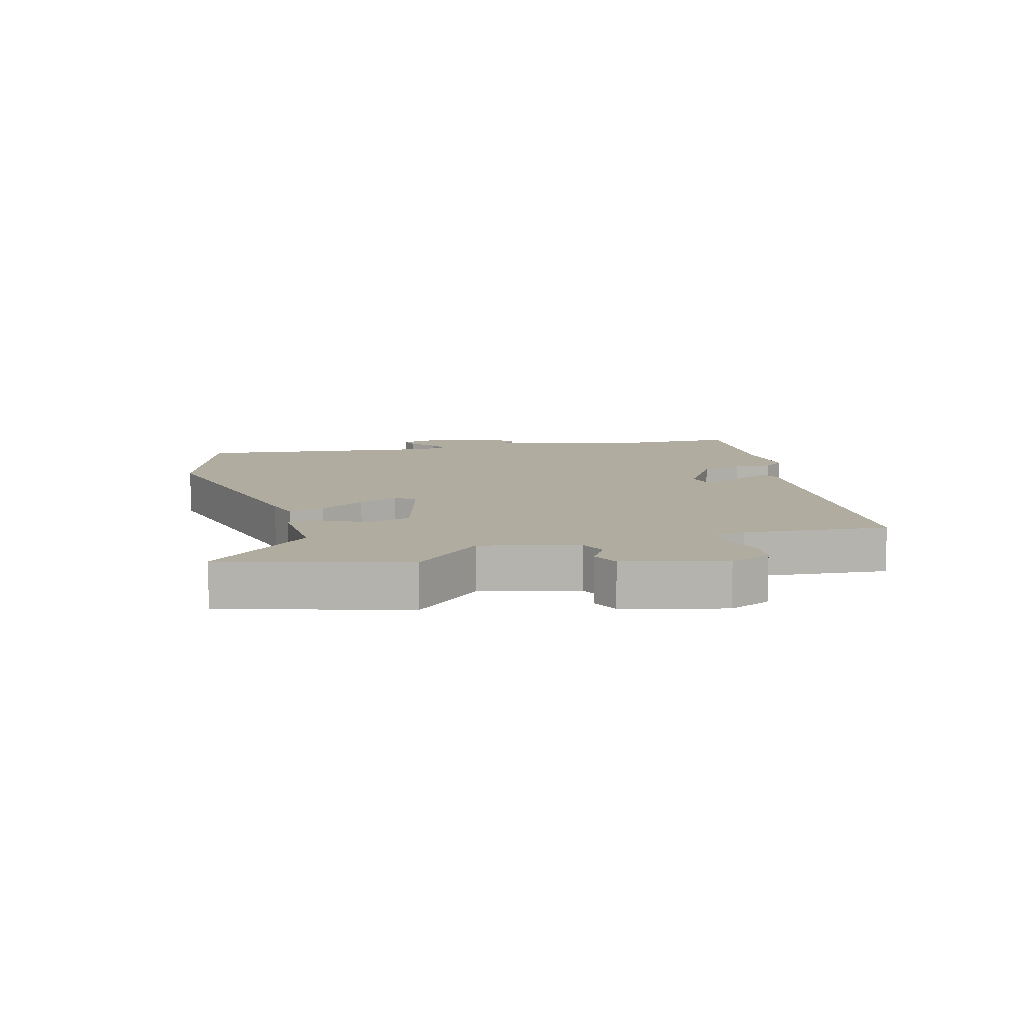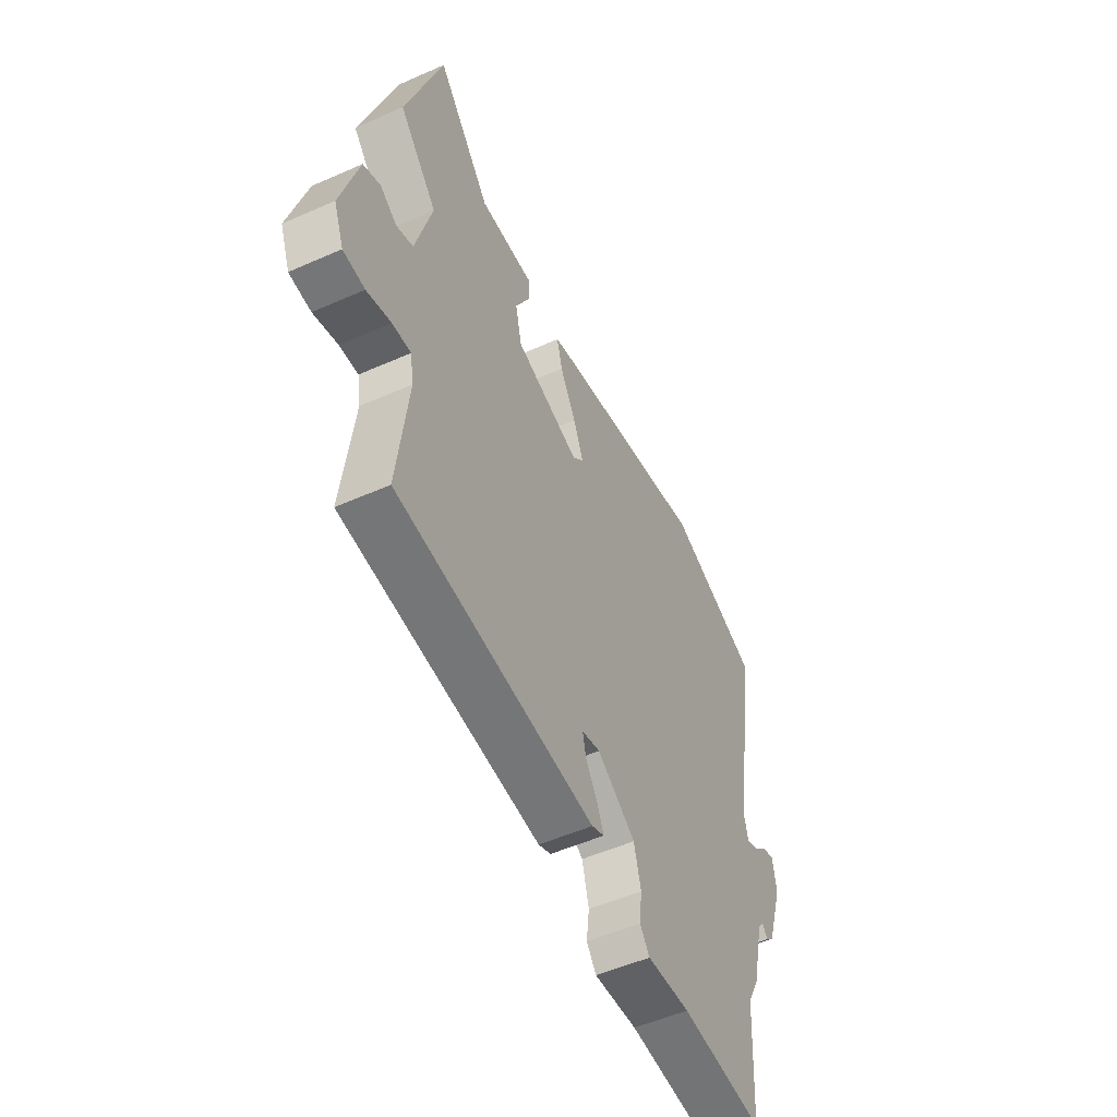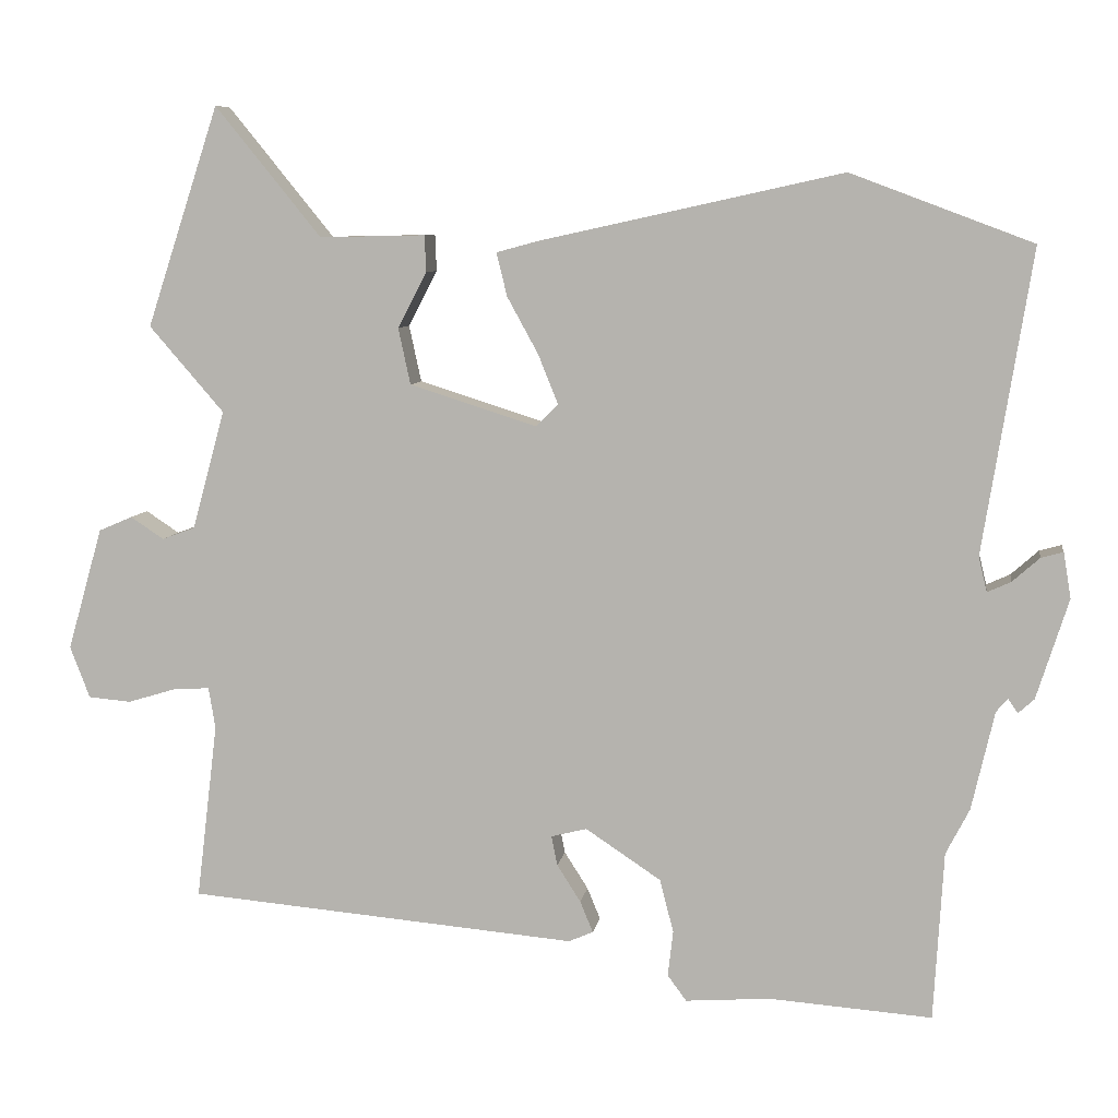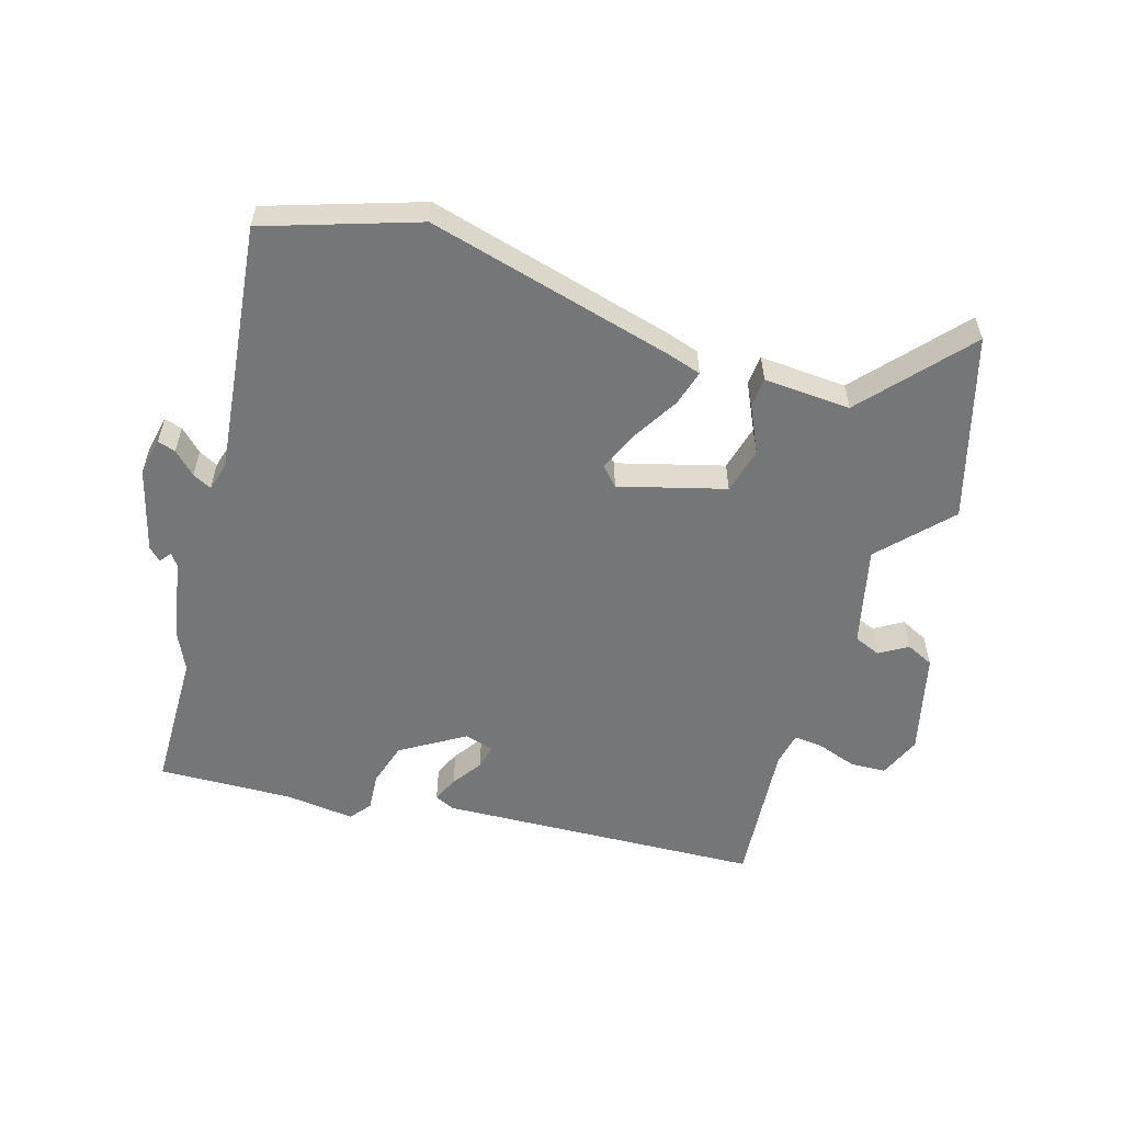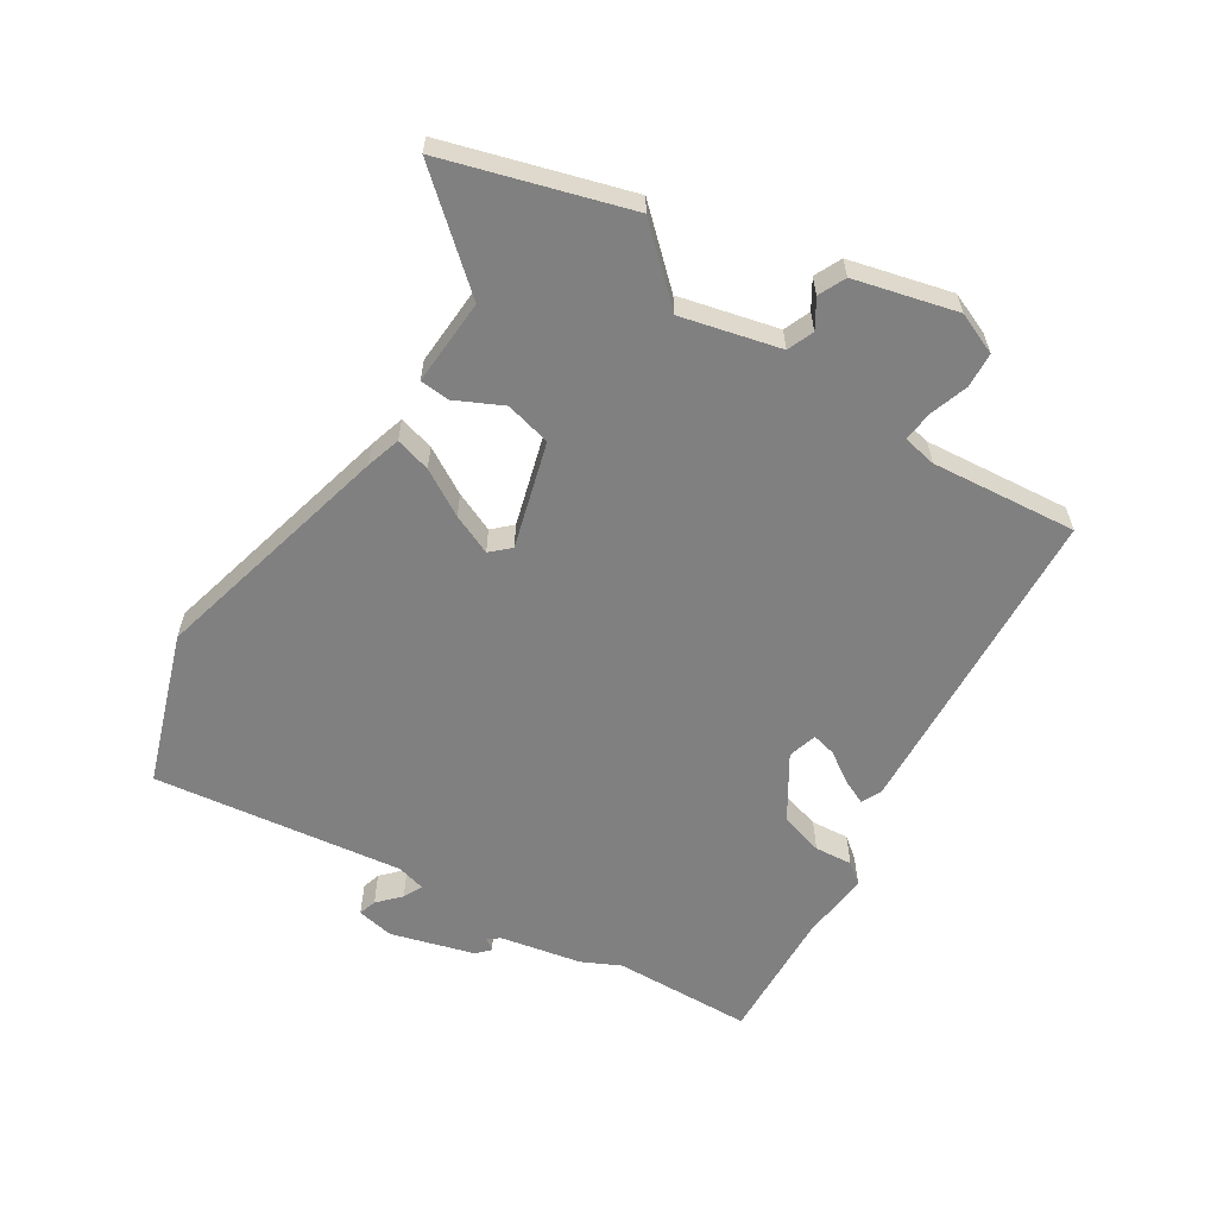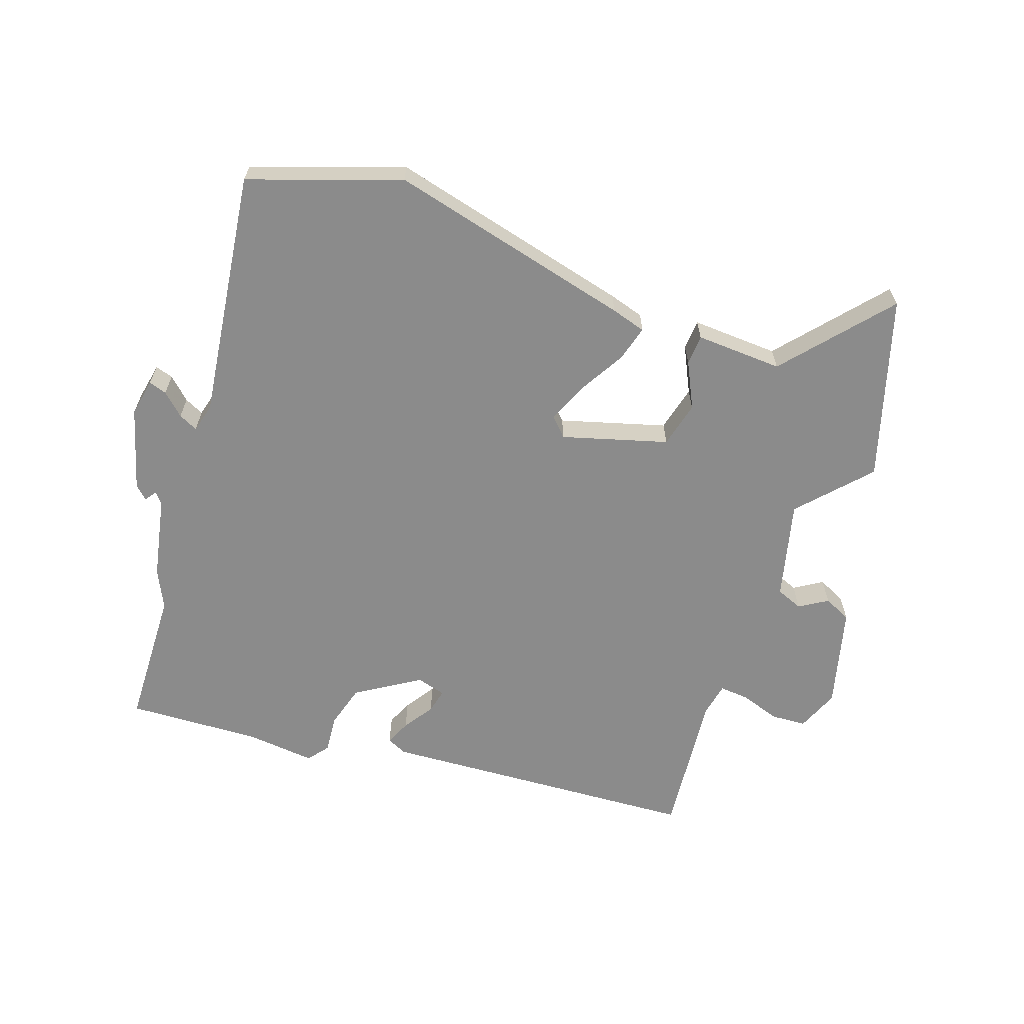
<metadata>
{"format":"obj","ext":"obj","renderer":"f3d","projection":"perspective","resolution":1024,"background":"white","views":[{"elev":10.1,"azim":73.1,"up":"+Y"},{"elev":-52.4,"azim":115.5,"up":"+Z"},{"elev":7.7,"azim":-171.4,"up":"+Z"},{"elev":-56.7,"azim":-19.1,"up":"+Y"},{"elev":-60.0,"azim":56.1,"up":"+Y"},{"elev":-63.9,"azim":-20.7,"up":"+Y"}]}
</metadata>
<code>
v 0.455 0.07 0.637
v 0.55 0.07 0.348
v 0.452 0.07 0.235
v 0.495 0.07 0.079
v 0.538 0.07 0.063
v 0.582 0.07 0.092
v 0.626 0.07 0.073
v 0.672 0.07 -0.088
v 0.646 0.07 -0.156
v 0.59 0.07 -0.161
v 0.527 0.07 -0.142
v 0.479 0.07 -0.139
v 0.47 0.07 -0.193
v 0.498 0.07 -0.425
v -0.014 0.07 -0.47
v -0.046 0.07 -0.456
v -0.029 0.07 -0.415
v 0.002 0.07 -0.366
v 0.01 0.07 -0.327
v -0.037 0.07 -0.315
v -0.136 0.07 -0.381
v -0.154 0.07 -0.451
v -0.147 0.07 -0.511
v -0.172 0.07 -0.545
v -0.283 0.07 -0.537
v -0.497 0.07 -0.553
v -0.51 0.07 -0.331
v -0.541 0.07 -0.271
v -0.571 0.07 -0.141
v -0.586 0.07 -0.123
v -0.599 0.07 -0.142
v -0.62 0.07 -0.123
v -0.662 0.07 0.009
v -0.652 0.07 0.069
v -0.623 0.07 0.061
v -0.587 0.07 0.029
v -0.556 0.07 0.015
v -0.545 0.07 0.061
v -0.609 0.07 0.459
v -0.37 0.07 0.549
v 0.026 0.07 0.462
v 0.082 0.07 0.447
v 0.068 0.07 0.39
v 0.027 0.07 0.315
v 0.001 0.07 0.25
v 0.03 0.07 0.221
v 0.197 0.07 0.274
v 0.213 0.07 0.348
v 0.175 0.07 0.421
v 0.177 0.07 0.469
v 0.316 0.07 0.466
v 0.455 0 0.637
v 0.55 0 0.348
v 0.452 0 0.235
v 0.495 0 0.079
v 0.538 0 0.063
v 0.582 0 0.092
v 0.626 0 0.073
v 0.672 0 -0.088
v 0.646 0 -0.156
v 0.59 0 -0.161
v 0.527 0 -0.142
v 0.479 0 -0.139
v 0.47 0 -0.193
v 0.498 0 -0.425
v -0.014 0 -0.47
v -0.046 0 -0.456
v -0.029 0 -0.415
v 0.002 0 -0.366
v 0.01 0 -0.327
v -0.037 0 -0.315
v -0.136 0 -0.381
v -0.154 0 -0.451
v -0.147 0 -0.511
v -0.172 0 -0.545
v -0.283 0 -0.537
v -0.497 0 -0.553
v -0.51 0 -0.331
v -0.541 0 -0.271
v -0.571 0 -0.141
v -0.586 0 -0.123
v -0.599 0 -0.142
v -0.62 0 -0.123
v -0.662 0 0.009
v -0.652 0 0.069
v -0.623 0 0.061
v -0.587 0 0.029
v -0.556 0 0.015
v -0.545 0 0.061
v -0.609 0 0.459
v -0.37 0 0.549
v 0.026 0 0.462
v 0.082 0 0.447
v 0.068 0 0.39
v 0.027 0 0.315
v 0.001 0 0.25
v 0.03 0 0.221
v 0.197 0 0.274
v 0.213 0 0.348
v 0.175 0 0.421
v 0.177 0 0.469
v 0.316 0 0.466
f 48 49 50 51
f 47 48 51
f 1 2 3
f 51 1 3
f 47 51 3
f 46 47 3 4
f 42 43 44
f 41 42 44
f 40 41 44
f 39 40 44
f 38 39 44
f 37 38 44 45
f 34 35 36
f 33 34 36
f 32 33 36
f 31 32 36
f 30 31 36
f 29 30 36 37
f 37 45 46
f 29 37 46
f 28 29 46
f 27 28 46
f 22 23 24 25
f 25 26 27
f 22 25 27
f 21 22 27
f 16 17 18
f 15 16 18
f 14 15 18
f 13 14 18
f 12 13 18 19
f 9 10 11
f 8 9 11
f 7 8 11
f 6 7 11
f 5 6 11
f 5 11 12
f 12 19 20
f 5 12 20
f 4 5 20
f 21 27 46
f 20 21 46
f 4 20 46
f 102 101 100 99
f 102 99 98
f 54 53 52
f 54 52 102
f 54 102 98
f 55 54 98 97
f 95 94 93
f 95 93 92
f 95 92 91
f 95 91 90
f 95 90 89
f 96 95 89 88
f 87 86 85
f 87 85 84
f 87 84 83
f 87 83 82
f 87 82 81
f 88 87 81 80
f 97 96 88
f 97 88 80
f 97 80 79
f 97 79 78
f 76 75 74 73
f 78 77 76
f 78 76 73
f 78 73 72
f 69 68 67
f 69 67 66
f 69 66 65
f 69 65 64
f 70 69 64 63
f 62 61 60
f 62 60 59
f 62 59 58
f 62 58 57
f 62 57 56
f 63 62 56
f 71 70 63
f 71 63 56
f 71 56 55
f 97 78 72
f 97 72 71
f 97 71 55
f 1 52 53 2
f 2 53 54 3
f 3 54 55 4
f 4 55 56 5
f 5 56 57 6
f 6 57 58 7
f 7 58 59 8
f 8 59 60 9
f 9 60 61 10
f 10 61 62 11
f 11 62 63 12
f 12 63 64 13
f 13 64 65 14
f 14 65 66 15
f 15 66 67 16
f 16 67 68 17
f 17 68 69 18
f 18 69 70 19
f 19 70 71 20
f 20 71 72 21
f 21 72 73 22
f 22 73 74 23
f 23 74 75 24
f 24 75 76 25
f 25 76 77 26
f 26 77 78 27
f 27 78 79 28
f 28 79 80 29
f 29 80 81 30
f 30 81 82 31
f 31 82 83 32
f 32 83 84 33
f 33 84 85 34
f 34 85 86 35
f 35 86 87 36
f 36 87 88 37
f 37 88 89 38
f 38 89 90 39
f 39 90 91 40
f 40 91 92 41
f 41 92 93 42
f 42 93 94 43
f 43 94 95 44
f 44 95 96 45
f 45 96 97 46
f 46 97 98 47
f 47 98 99 48
f 48 99 100 49
f 49 100 101 50
f 50 101 102 51
f 51 102 52 1

</code>
